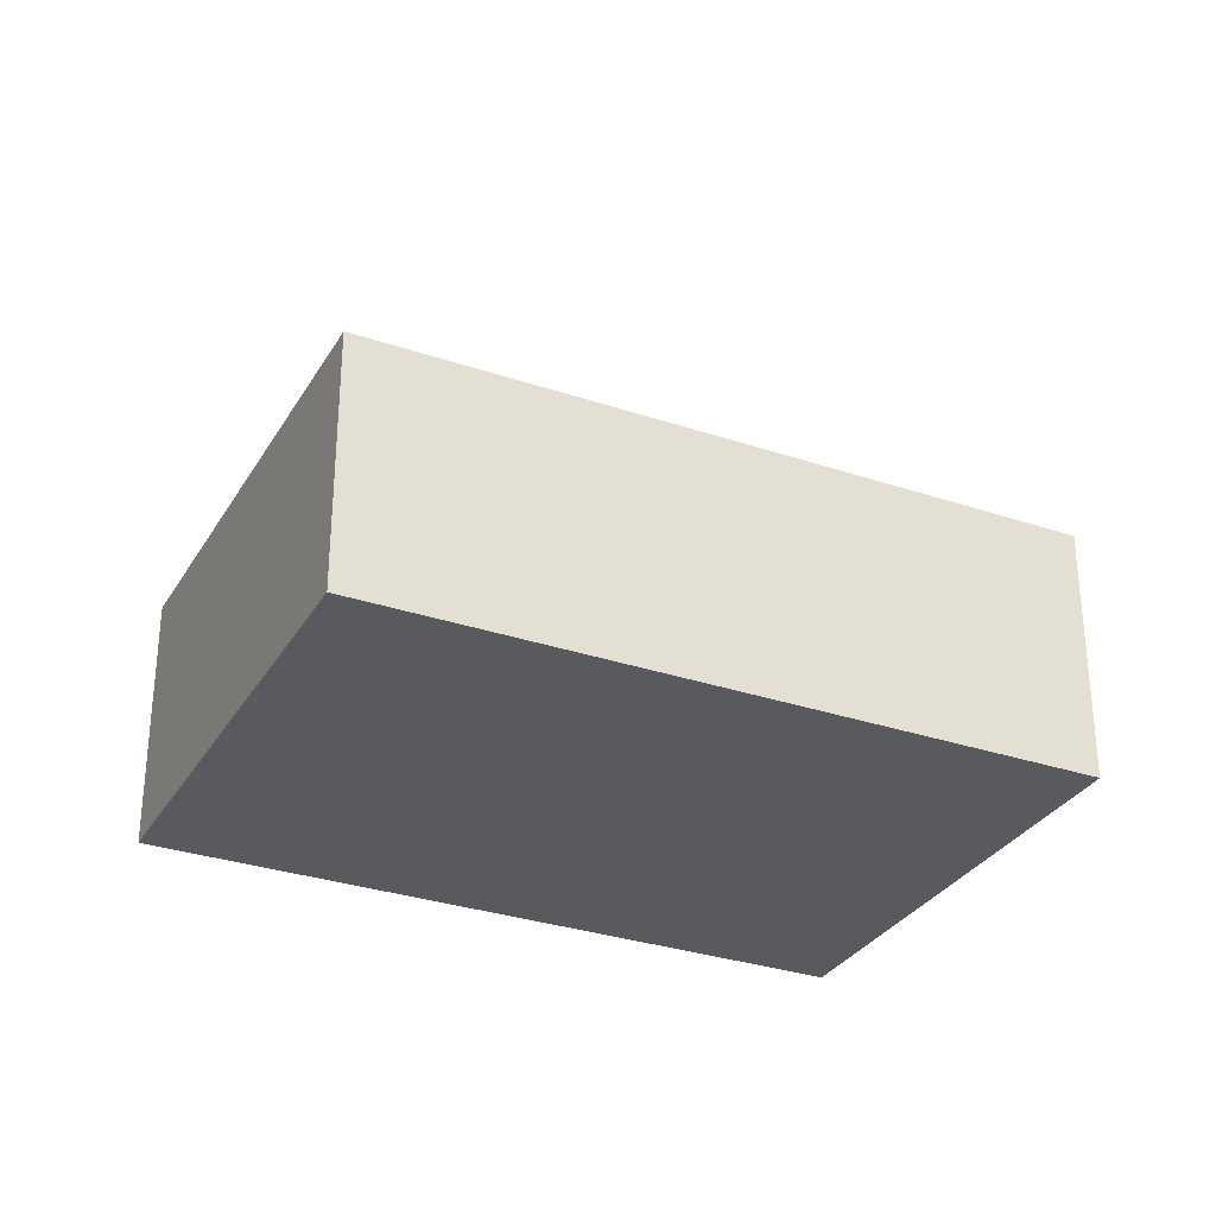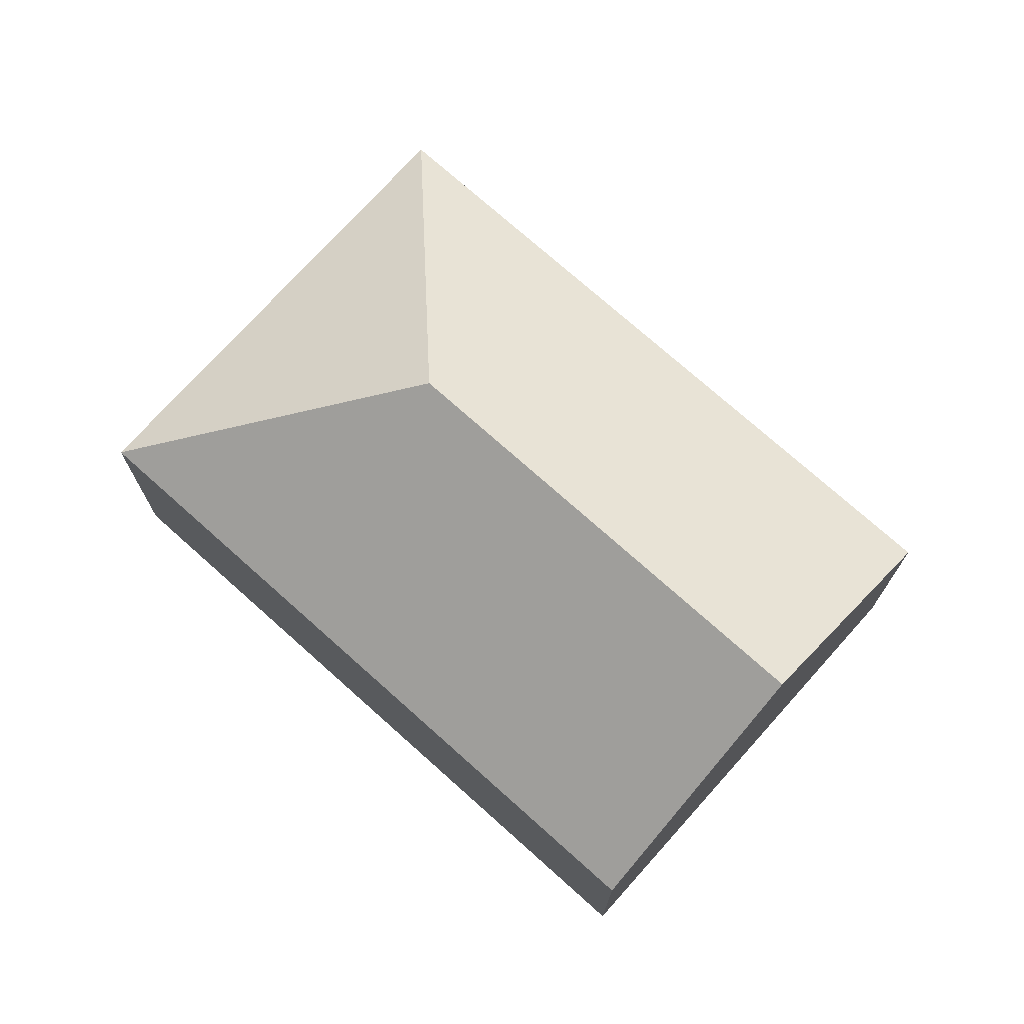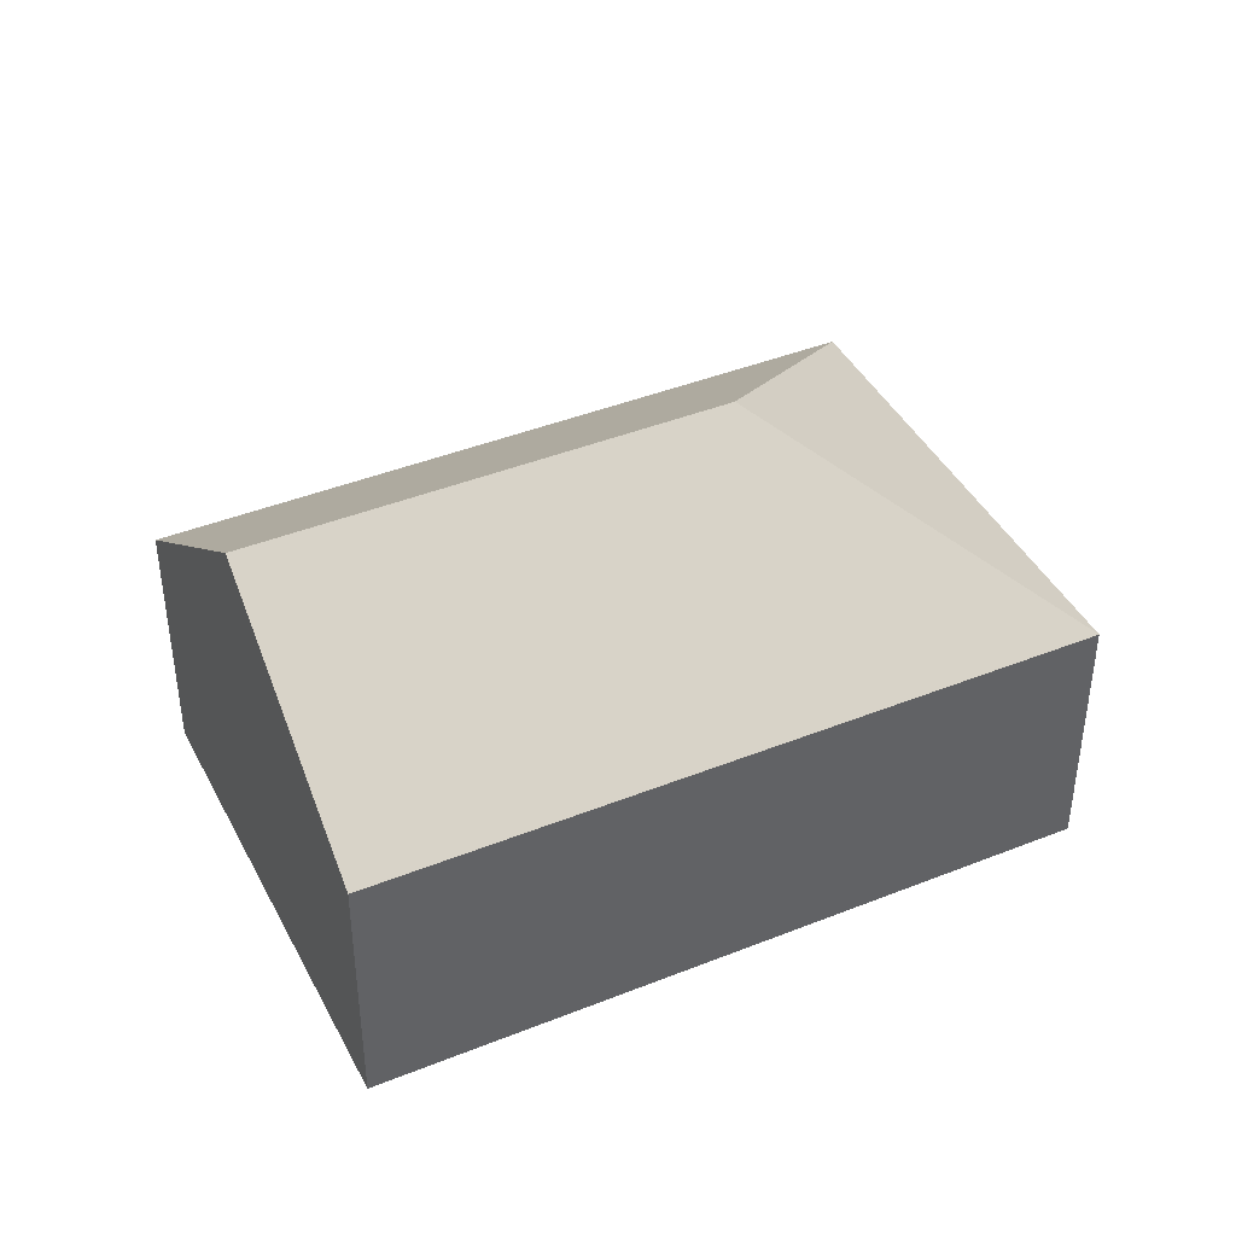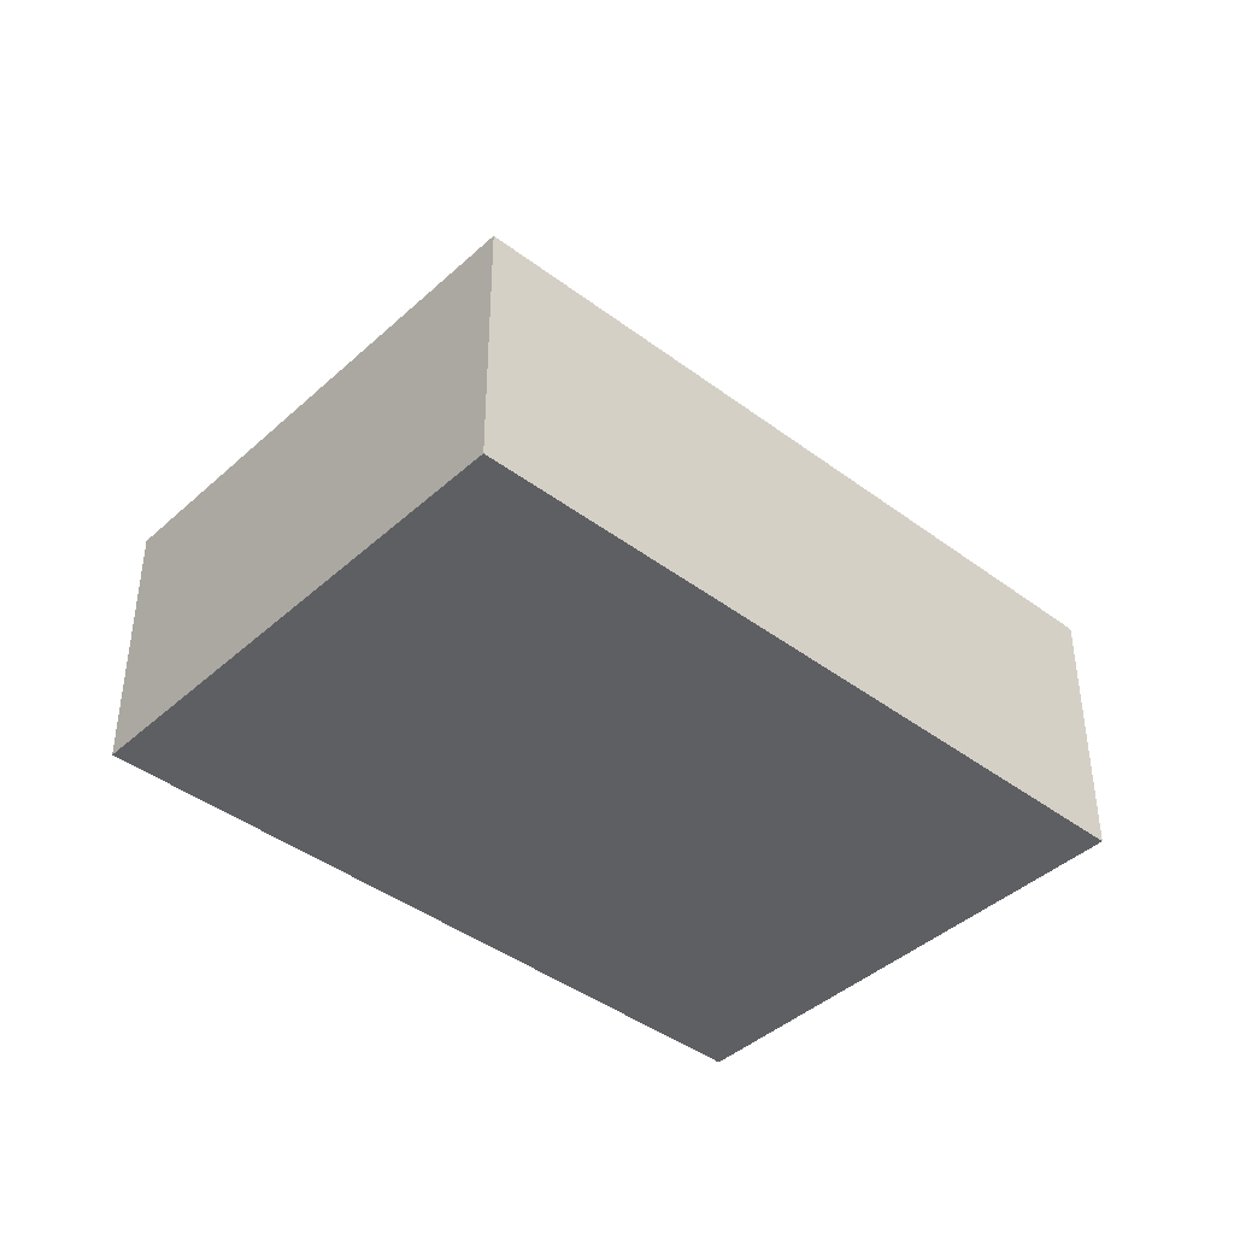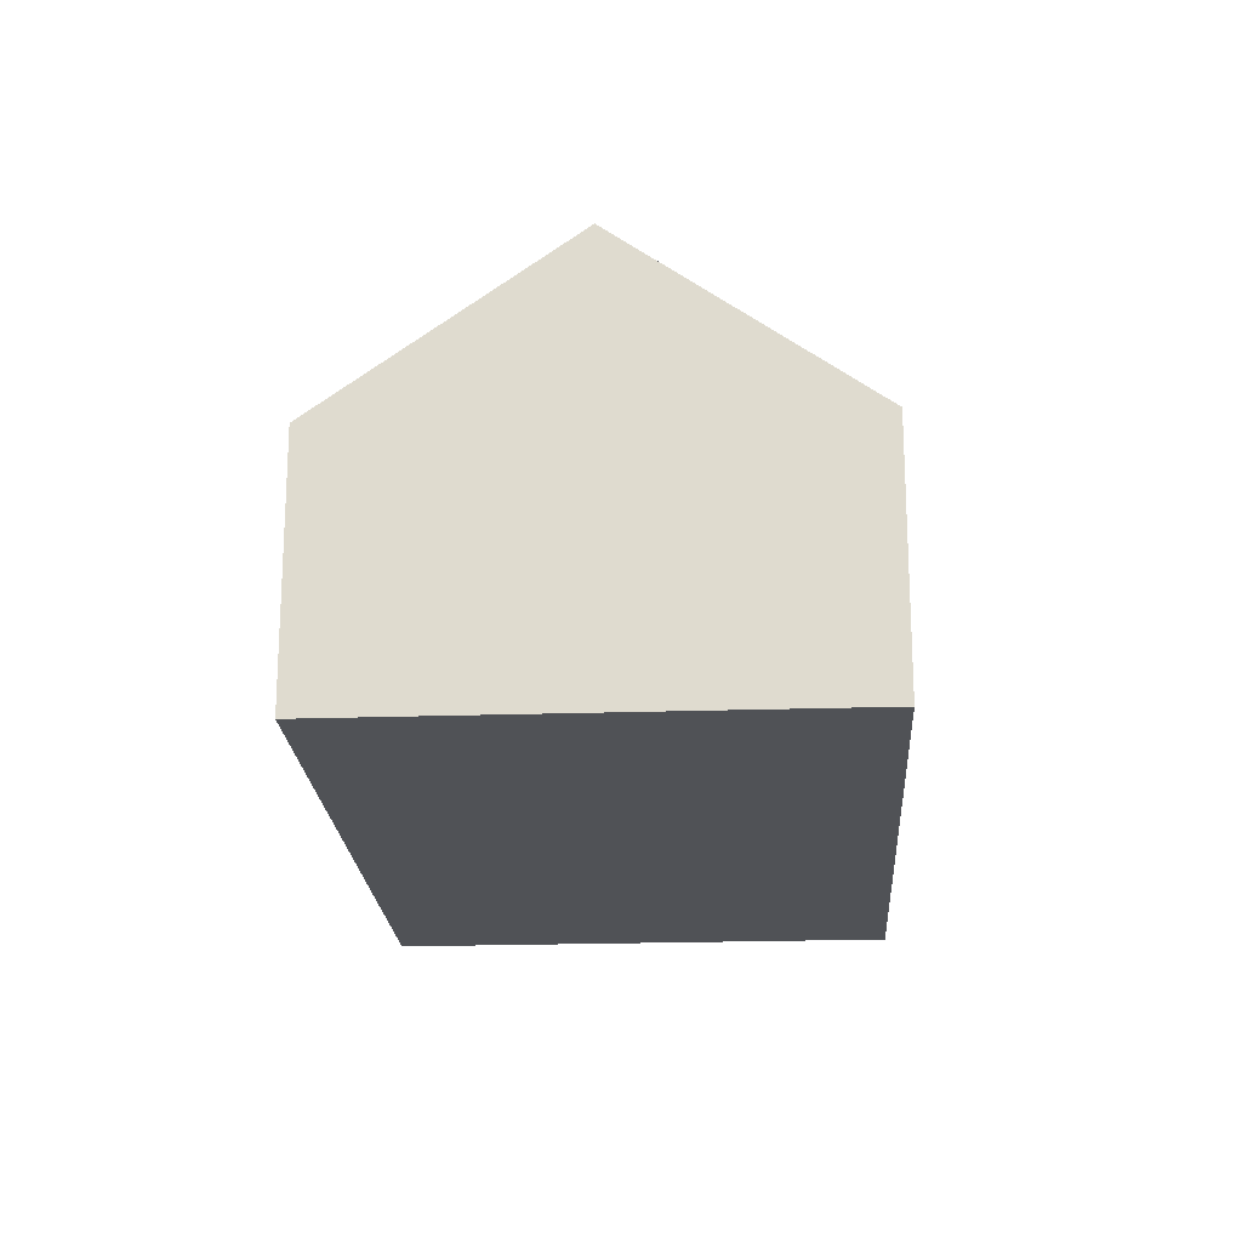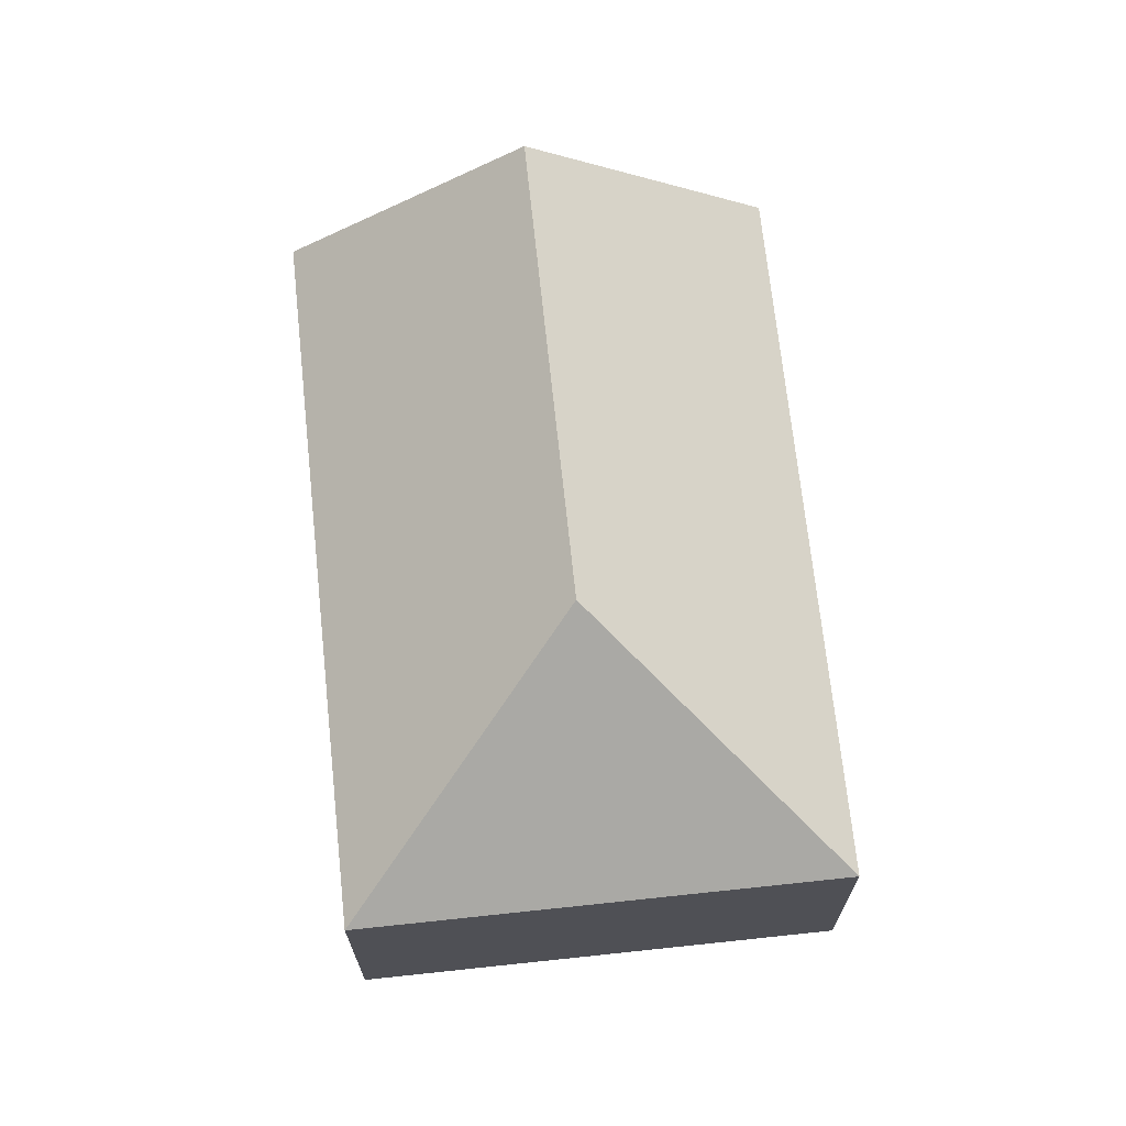
<metadata>
{"format":"obj","ext":"obj","renderer":"f3d","projection":"perspective","resolution":1024,"background":"white","views":[{"elev":-31.0,"azim":108.8,"up":"+Y"},{"elev":73.7,"azim":176.4,"up":"+Y"},{"elev":42.0,"azim":-71.1,"up":"+Y"},{"elev":-41.7,"azim":92.2,"up":"+Y"},{"elev":-20.9,"azim":-132.0,"up":"+Y"},{"elev":69.8,"azim":38.5,"up":"+Y"}]}
</metadata>
<code>
v  3.256 2.34 -3.205
v  4.728 3.956 1.545
v  7.958 2.34 1.57
v  1.628 3.956 -1.603
v  4.703 2.34 4.776
v  0 2.34 1.433e-16
v  3.256 1.963e-16 -3.205
v  1.628 9.816e-17 -1.603
v  0 0 0
v  4.703 -2.924e-16 4.776
v  7.958 -9.613e-17 1.57
g defaultobject
f 1 2 3
f 2 1 4
f 2 5 3
f 5 4 6
f 4 5 2
f 7 4 1
f 4 7 6
f 6 7 8
f 6 8 9
f 9 5 6
f 5 9 10
f 10 3 5
f 3 10 11
f 11 1 3
f 1 11 7
f 8 10 9
f 10 8 7
f 10 7 11

</code>
